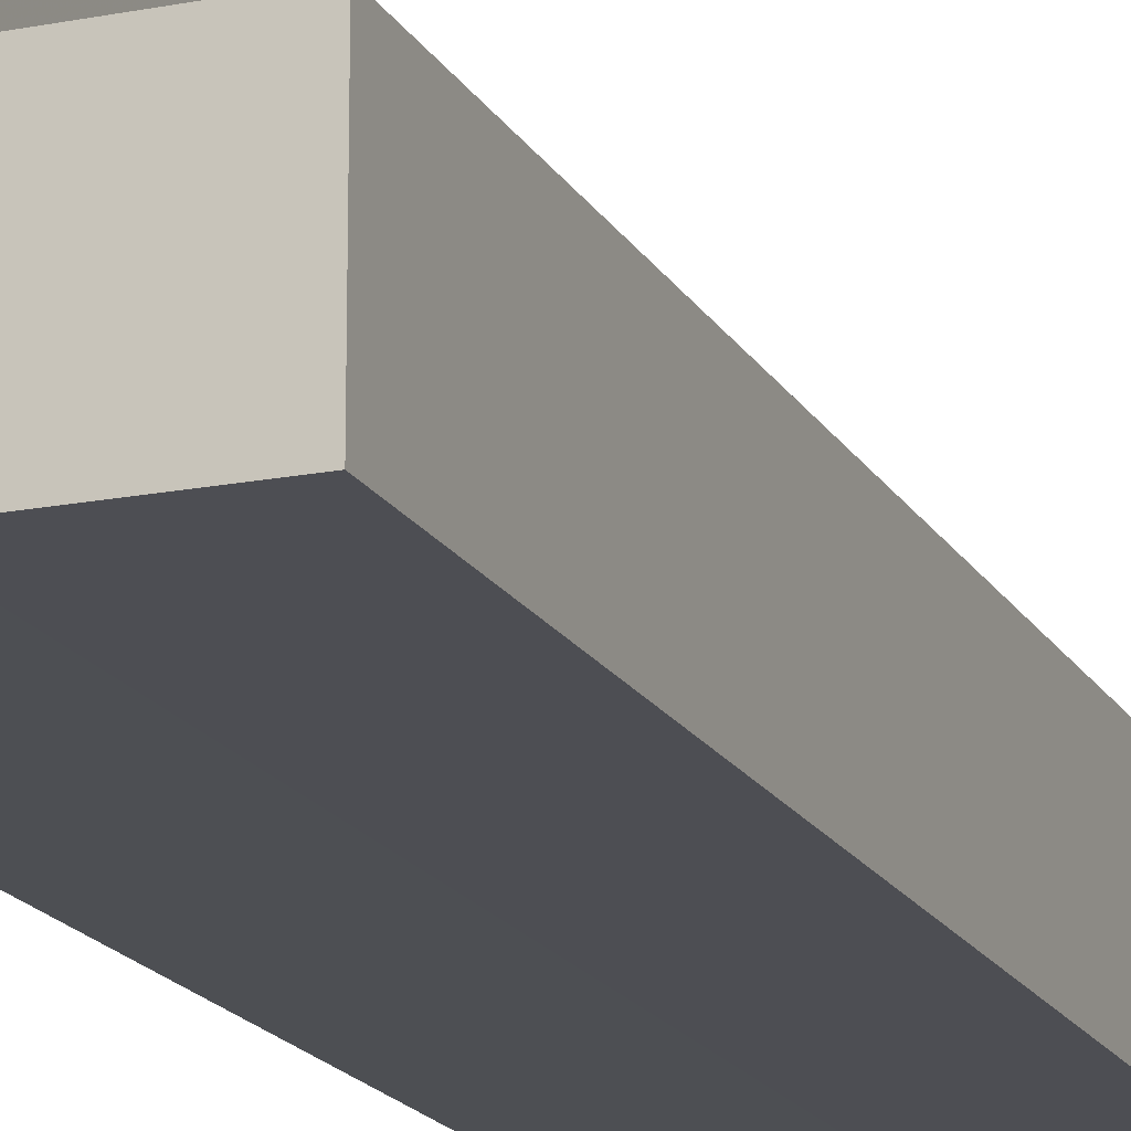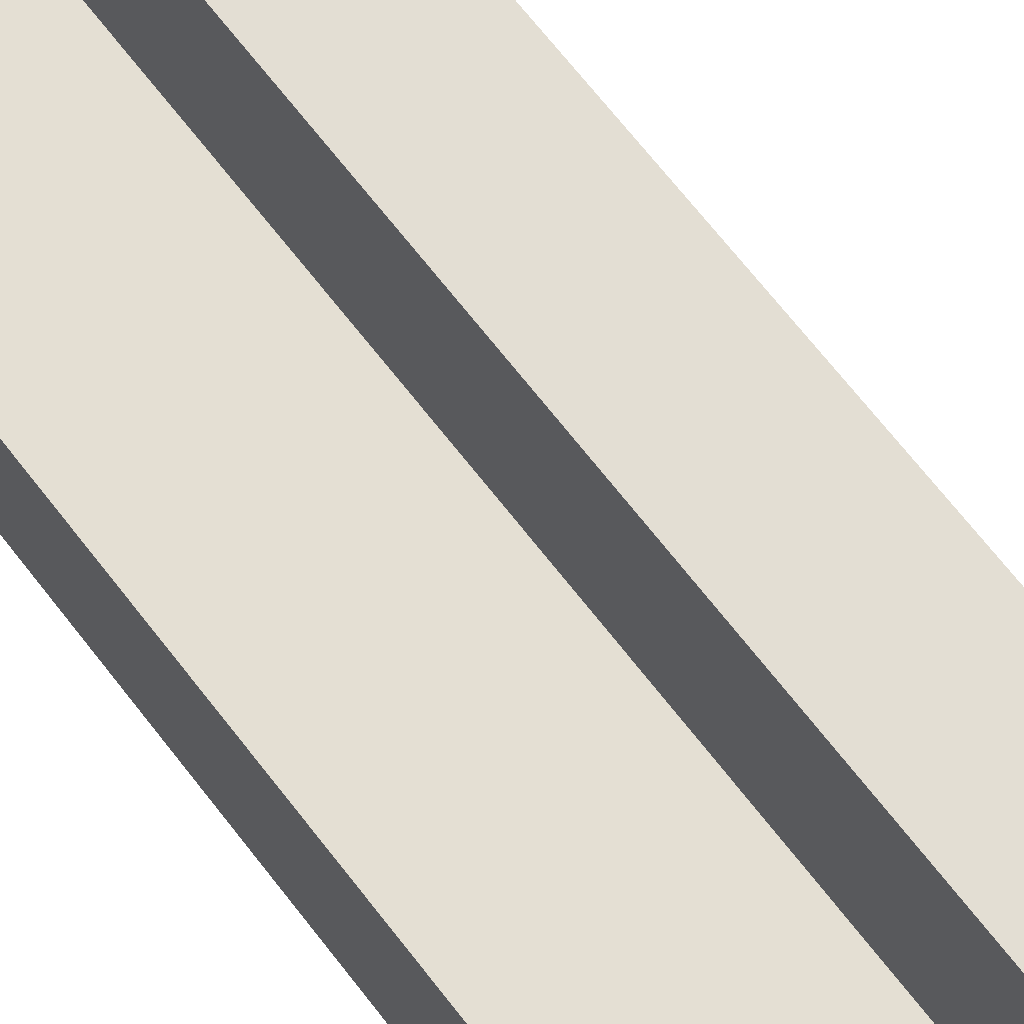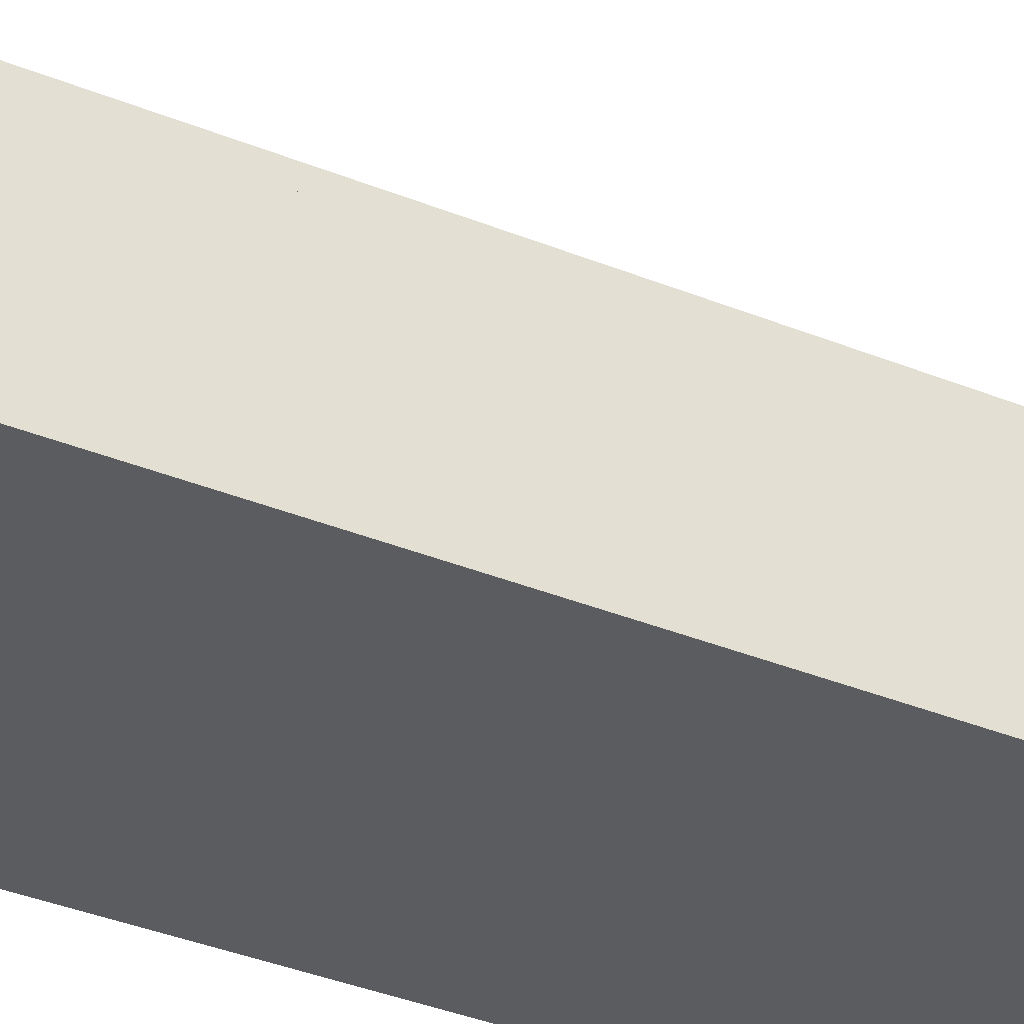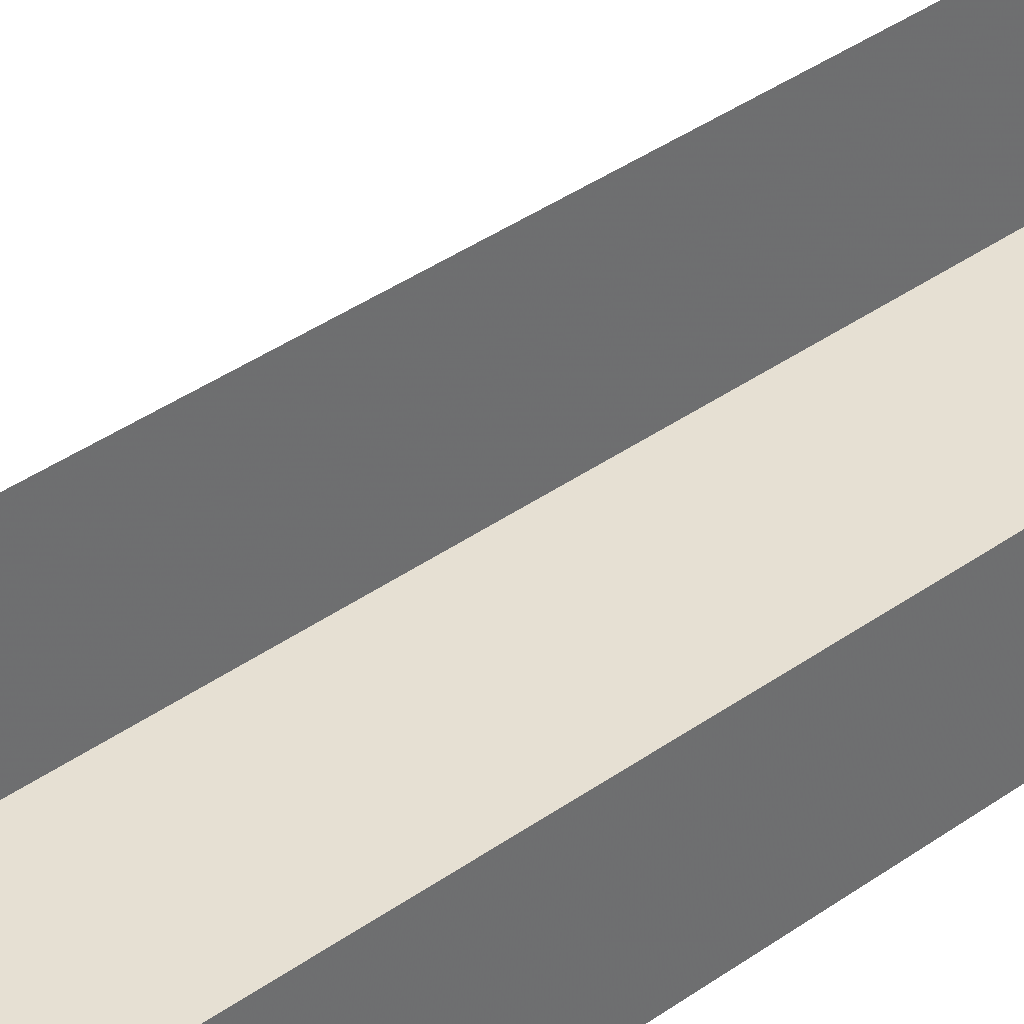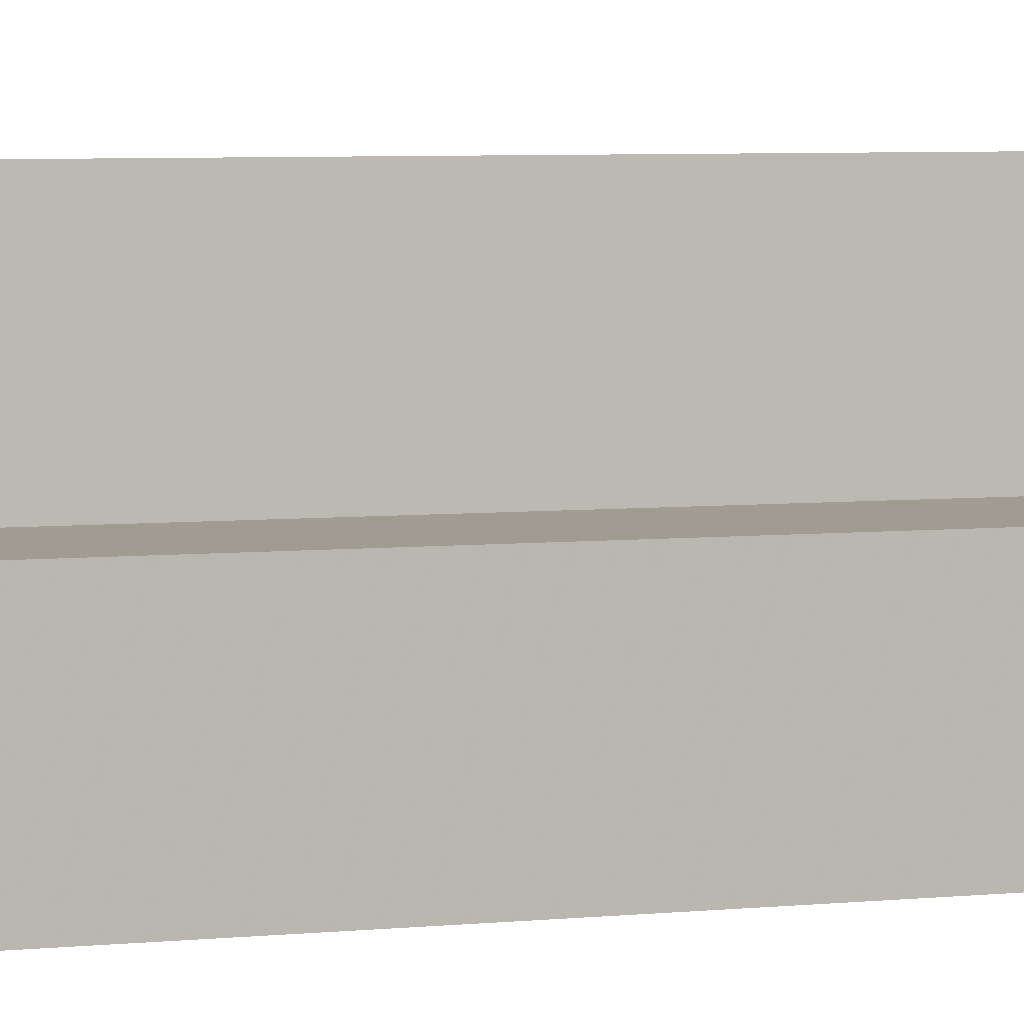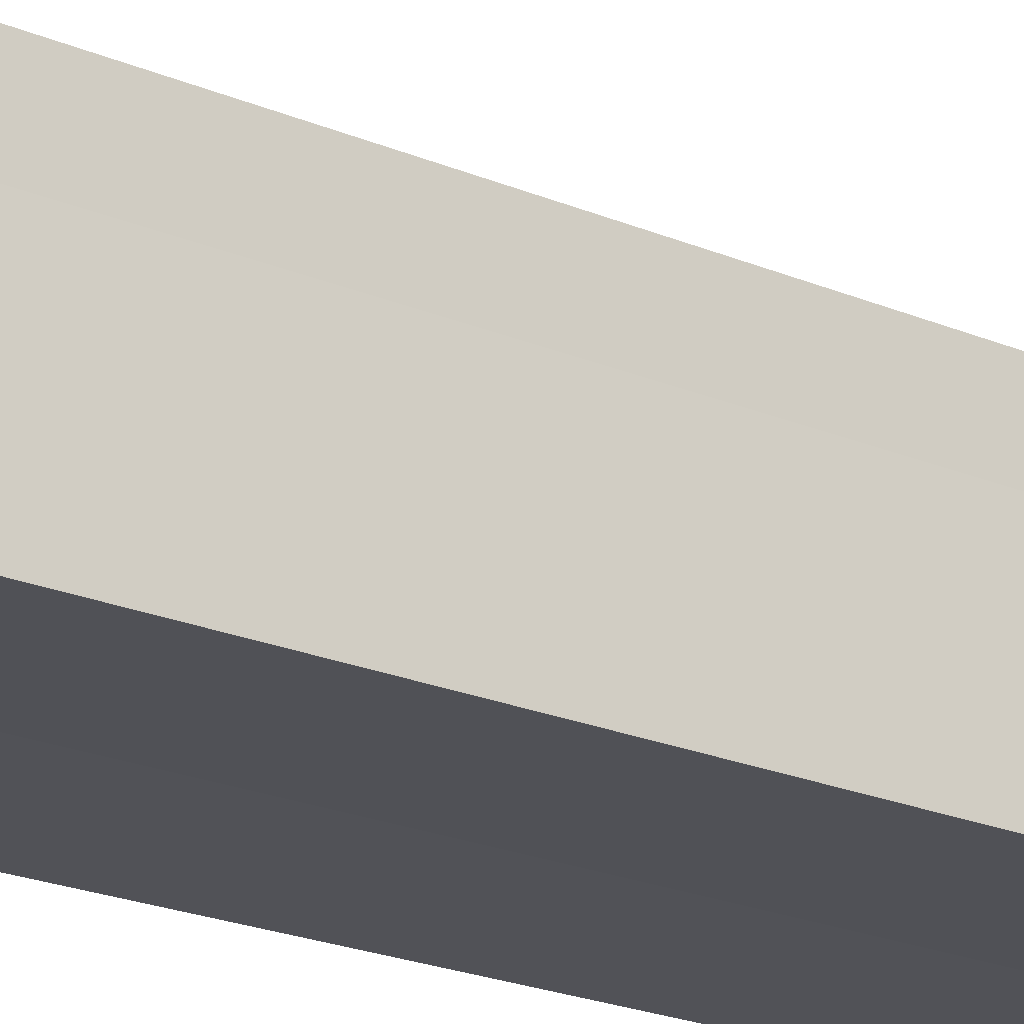
<metadata>
{"format":"obj","ext":"obj","renderer":"f3d","projection":"perspective","resolution":1024,"background":"white","views":[{"elev":-17.4,"azim":-159.2,"up":"+Y"},{"elev":66.9,"azim":-37.4,"up":"+Y"},{"elev":-35.0,"azim":-118.8,"up":"+Y"},{"elev":38.5,"azim":-131.9,"up":"+Y"},{"elev":4.7,"azim":70.5,"up":"+Y"},{"elev":-20.9,"azim":52.1,"up":"+Y"}]}
</metadata>
<code>
o 6374
v 2223 1882 17.18
v 2223 1882 17.18
v 2223 1882 17.26
v 2223 1882 17.18
v 2223 1882 17.26
v 2223 1882 17.18
v 2223 1882 17.26
v 2223 1882 17.18
v 2223 1882 17.26
v 2223 1882 17.18
v 2223 1882 17.18
v 2223 1882 17.18
v 2223 1882 17.18
v 2223 1882 17.18
v 2223 1882 17.18
v 2223 1882 17.18
v 2223 1882 17.26
v 2223 1882 17.26
v 2223 1882 17.18
v 2223 1882 17.18
v 2223 1882 17.18
v 2223 1882 17.26
v 2223 1882 17.18
v 2223 1882 17.26
v 2223 1882 17.18
v 2223 1882 17.26
v 2223 1882 17.18
v 2223 1882 17.18
v 2223 1882 17.26
v 2223 1882 17.18
v 2223 1882 17.26
v 2223 1882 17.26
v 2223 1882 17.26
v 2223 1882 17.26
v 2223 1882 17.26
v 2223 1882 17.26
v 2223 1882 17.26
v 2223 1882 17.26
v 2223 1882 17.18
v 2223 1882 17.26
v 2223 1882 17.18
v 2223 1882 17.26
v 2223 1882 17.18
v 2223 1882 17.18
v 2223 1882 17.18
f 1 2 3
f 4 1 5
f 5 6 7
f 7 8 9
f 10 11 8
f 12 8 13
f 12 13 14
f 15 14 16
f 17 14 18
f 19 20 17
f 21 10 22
f 23 10 24
f 22 25 26
f 24 25 26
f 27 28 29
f 29 30 31
f 32 33 31
f 34 35 33
f 34 36 35
f 37 38 36
f 32 39 40
f 32 41 42
f 43 44 32
f 43 45 32

</code>
